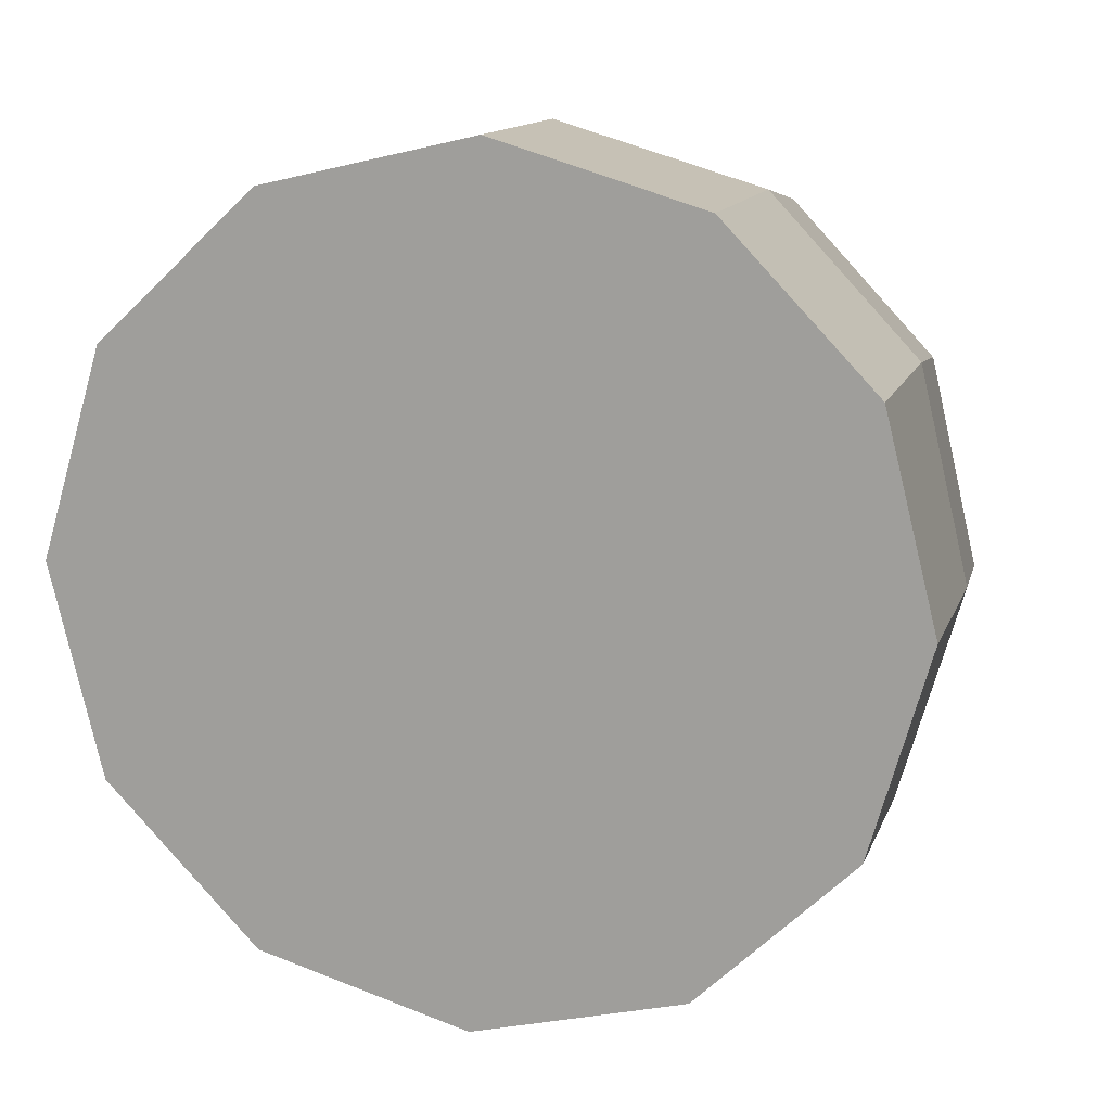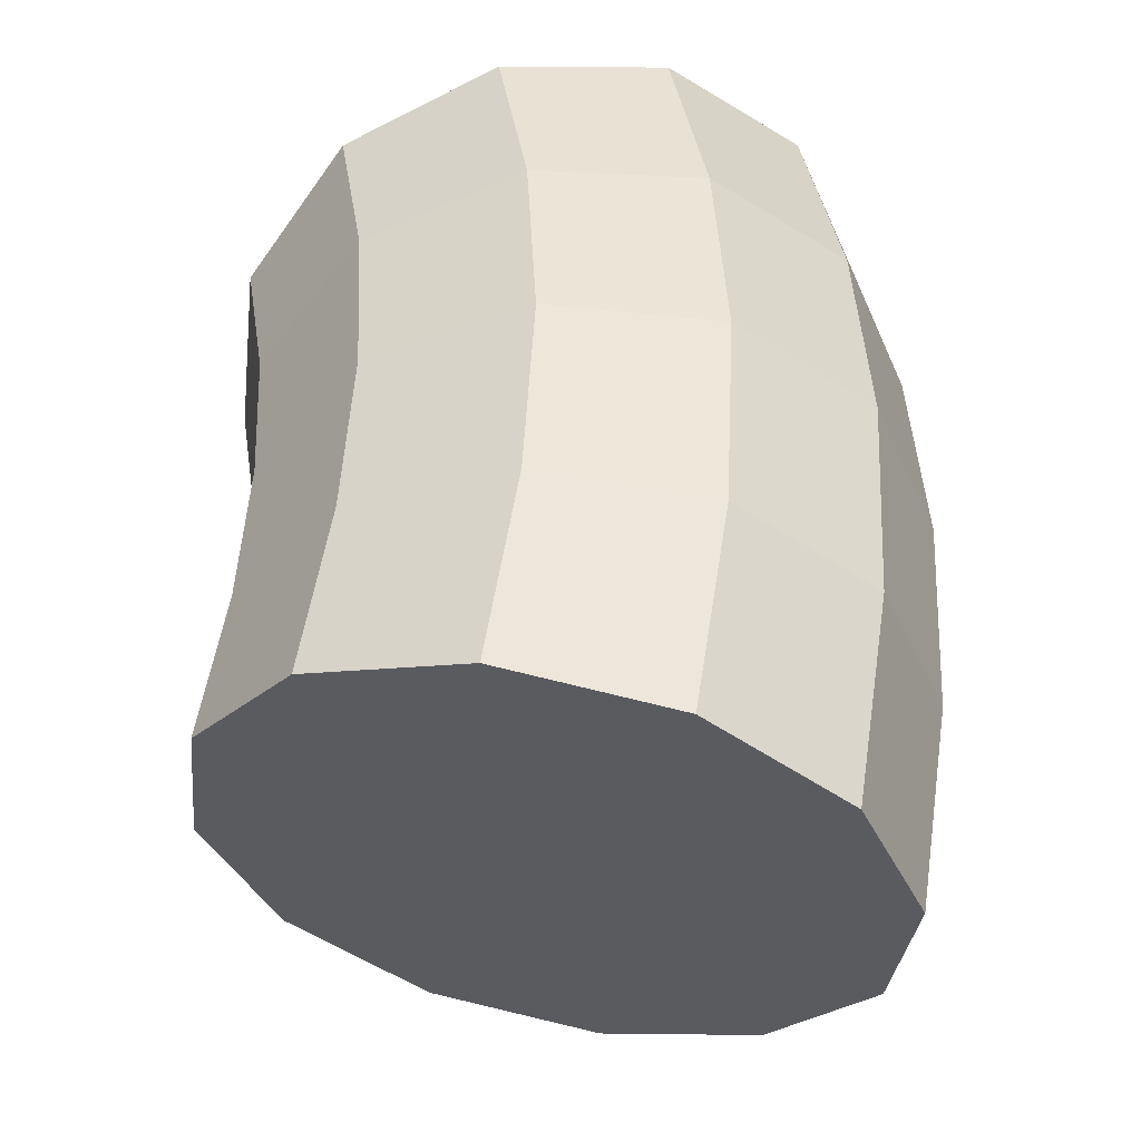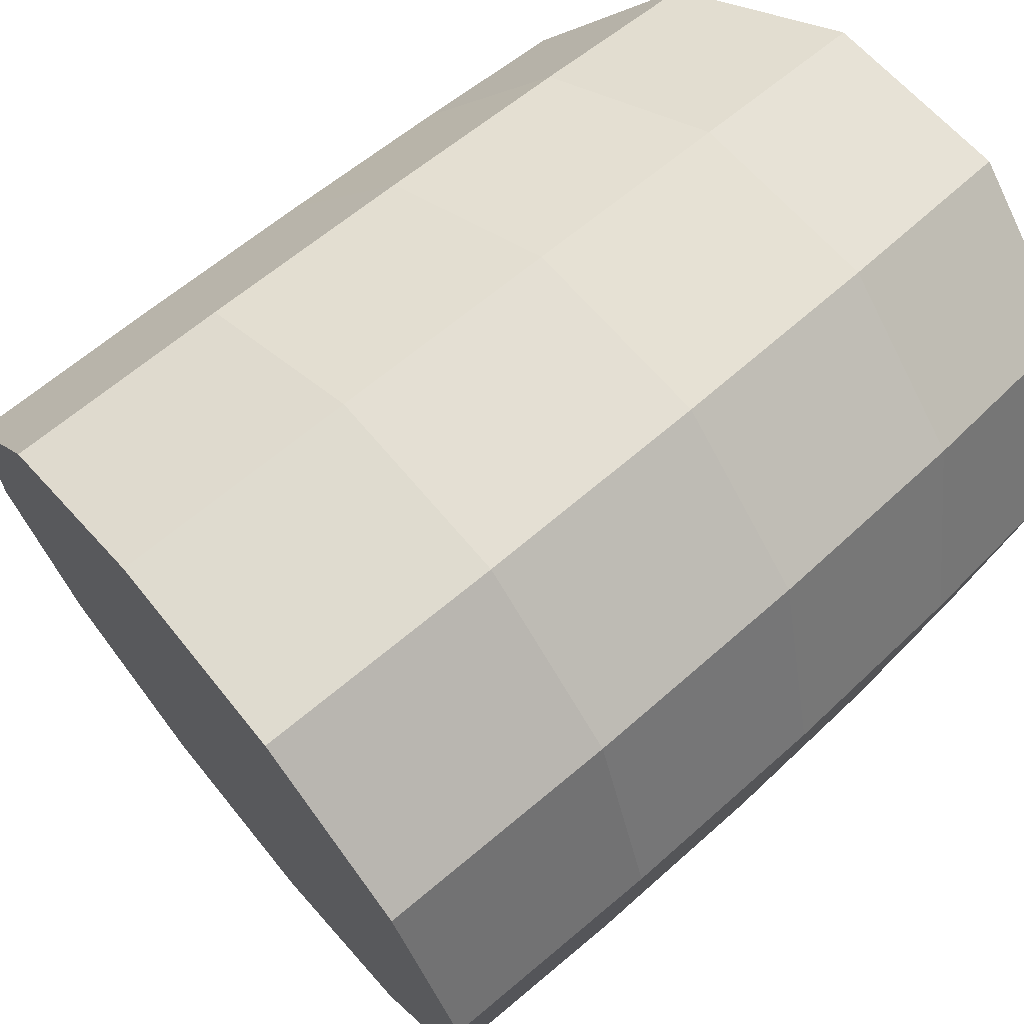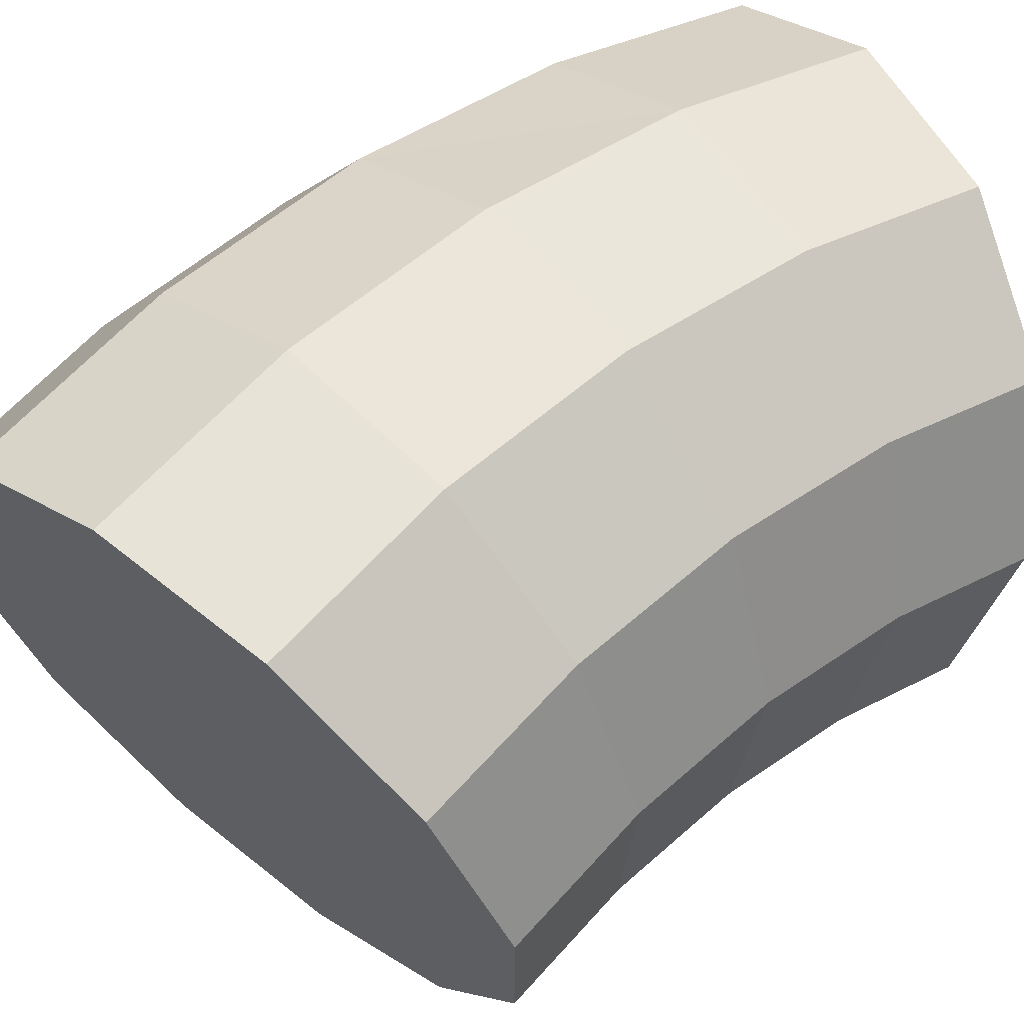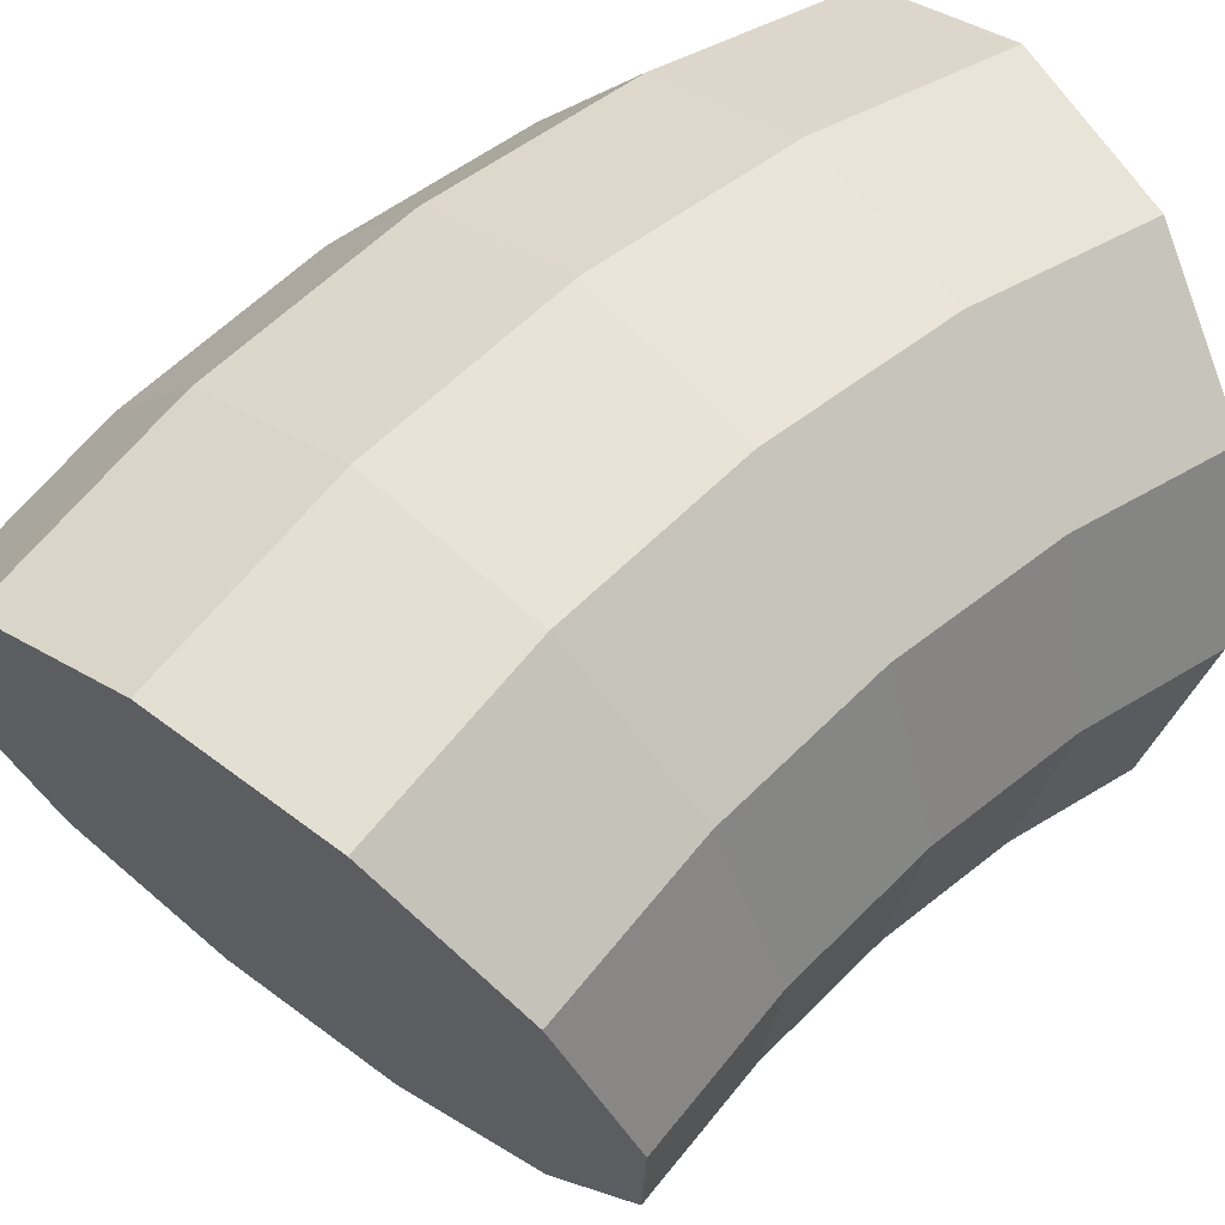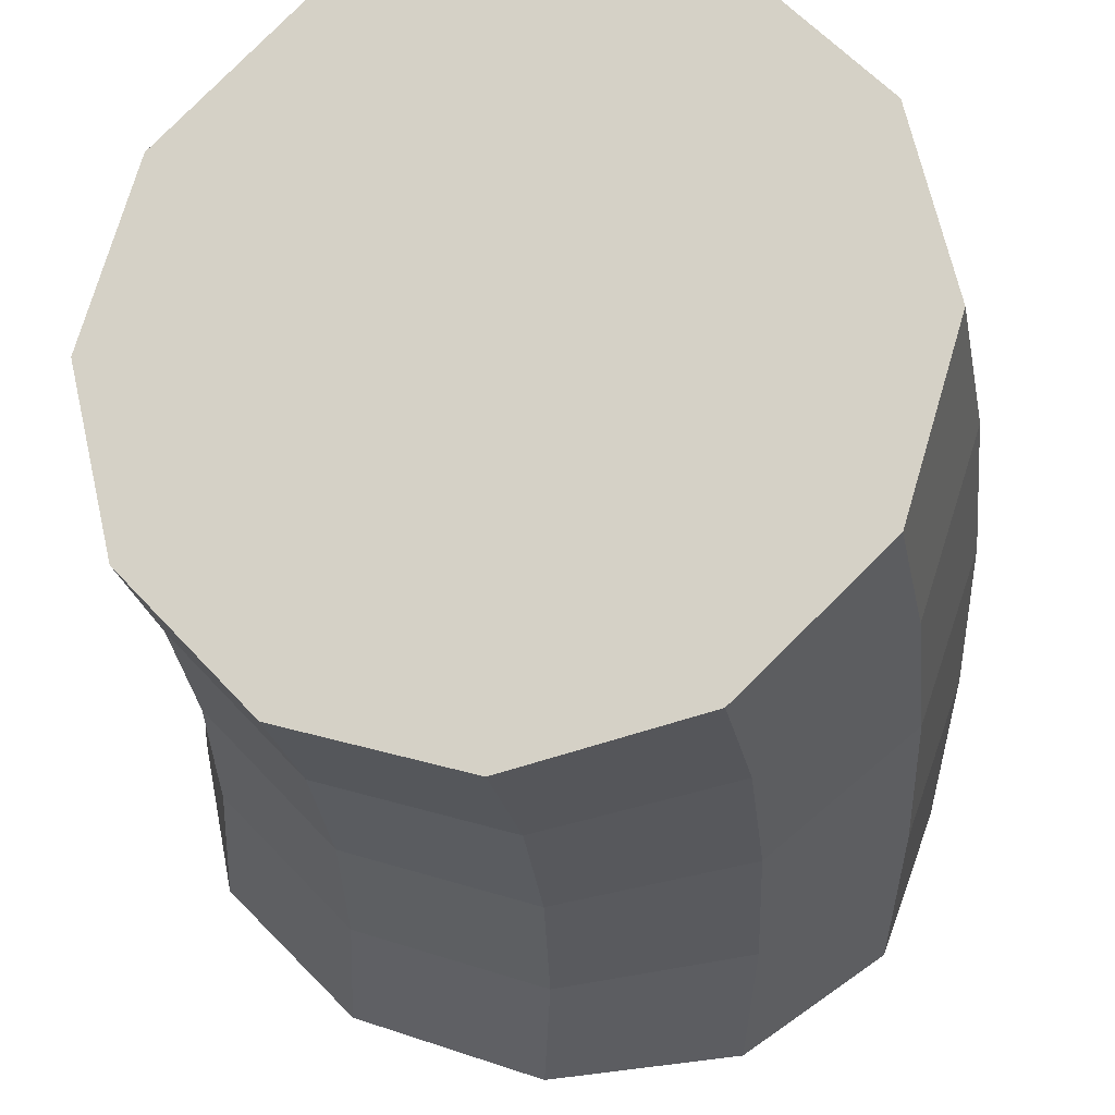
<metadata>
{"format":"obj","ext":"obj","renderer":"f3d","projection":"perspective","resolution":1024,"background":"white","views":[{"elev":1.6,"azim":-172.7,"up":"+Y"},{"elev":-43.1,"azim":161.5,"up":"+Z"},{"elev":50.5,"azim":-136.0,"up":"+Y"},{"elev":49.3,"azim":48.4,"up":"+Y"},{"elev":53.4,"azim":45.8,"up":"+Y"},{"elev":-32.2,"azim":-175.9,"up":"+Y"}]}
</metadata>
<code>
o mug_dbl_filled.014
v -0.2633 0.3343 -0.02271
v -0.2567 0.3499 -0.0487
v -0.2609 0.3306 -0.04504
v -0.257 0.3155 -0.02019
v -0.2593 0.3539 -0.02456
v -0.2641 0.3356 0
v -0.2602 0.3552 0
v -0.2633 0.3343 0.02271
v -0.247 0.3702 0
v -0.2461 0.3689 -0.02524
v -0.2593 0.3539 0.02456
v -0.2567 0.3499 0.0487
v -0.2461 0.3689 0.02524
v -0.2245 0.3713 0.0487
v -0.2272 0.3753 0.02456
v -0.2281 0.3767 0
v -0.2434 0.3648 0.05004
v -0.2084 0.3727 0
v -0.2076 0.3715 0.02271
v -0.2076 0.3715 -0.02271
v -0.2272 0.3753 -0.02456
v -0.2245 0.3713 -0.0487
v -0.2051 0.3678 -0.04504
v -0.2434 0.3648 -0.05004
v -0.1905 0.3552 -0.04003
v -0.2208 0.2961 -0.03136
v -0.2035 0.3051 -0.01514
v -0.2401 0.2996 -0.03503
v -0.242 0.3024 -0.01767
v -0.2019 0.3026 -0.03002
v -0.2225 0.2986 -0.01582
v -0.1844 0.3367 -0.03503
v -0.1886 0.3175 -0.03136
v -0.1903 0.3201 -0.01582
v -0.1863 0.3396 -0.01767
v -0.1927 0.3584 -0.02019
v -0.187 0.3406 0
v -0.1934 0.3595 0
v -0.1863 0.3396 0.01767
v -0.1927 0.3584 0.02019
v -0.2051 0.3678 0.04504
v -0.1844 0.3367 0.03503
v -0.1905 0.3552 0.04003
v -0.2208 0.2961 0.03136
v -0.2019 0.3026 0.03002
v -0.242 0.3024 0.01767
v -0.2225 0.2986 0.01582
v -0.2401 0.2996 0.03503
v -0.1886 0.3175 0.03136
v -0.2035 0.3051 0.01514
v -0.1903 0.3201 0.01582
v -0.2041 0.3059 0
v -0.1909 0.321 0
v -0.2231 0.2995 0
v -0.2427 0.3034 0
v -0.2577 0.3166 0
v -0.257 0.3155 0.02019
v -0.2548 0.3122 0.04003
v -0.2609 0.3306 0.04504
v -0.2548 0.3122 -0.04003
f 2 3 1
f 2 1 5
f 3 4 1
f 6 1 4
f 7 5 1
f 7 1 6
f 7 6 8
f 7 8 11
f 9 7 11
f 10 7 9
f 10 5 7
f 12 11 8
f 13 11 12
f 9 11 13
f 13 12 17
f 14 15 13
f 14 13 17
f 16 13 15
f 16 9 13
f 14 17 12
f 19 18 16
f 20 16 18
f 19 16 15
f 20 21 16
f 21 9 16
f 22 10 21
f 20 22 21
f 21 10 9
f 22 23 25
f 20 23 22
f 2 24 22
f 22 24 10
f 2 22 26
f 22 25 26
f 26 30 27
f 26 27 31
f 26 28 2
f 29 28 26
f 29 26 31
f 33 30 26
f 25 32 26
f 32 33 26
f 30 33 34
f 33 35 34
f 33 32 35
f 34 35 37
f 32 36 35
f 35 36 38
f 35 38 37
f 39 37 38
f 39 38 40
f 40 38 18
f 36 18 38
f 40 19 41
f 40 41 43
f 42 39 40
f 42 40 43
f 40 18 19
f 42 43 44
f 43 41 14
f 43 14 44
f 44 45 49
f 47 45 44
f 46 47 44
f 46 44 48
f 48 44 12
f 14 12 44
f 49 42 44
f 49 39 42
f 50 51 49
f 50 49 45
f 49 51 39
f 52 51 50
f 52 53 51
f 51 53 37
f 51 37 39
f 27 53 52
f 34 37 53
f 27 34 53
f 54 52 50
f 31 27 52
f 31 52 54
f 54 50 47
f 55 54 47
f 55 31 54
f 56 55 46
f 56 29 55
f 55 47 46
f 55 29 31
f 6 56 57
f 6 4 56
f 56 46 57
f 56 4 29
f 59 8 57
f 6 57 8
f 57 48 58
f 59 57 58
f 57 46 48
f 12 59 58
f 12 8 59
f 58 48 12
f 47 50 45
f 19 14 41
f 36 20 18
f 36 23 20
f 32 25 36
f 36 25 23
f 30 34 27
f 4 28 29
f 28 60 2
f 4 60 28
f 60 3 2
f 3 60 4
f 10 24 2
f 19 15 14
f 10 2 5

</code>
